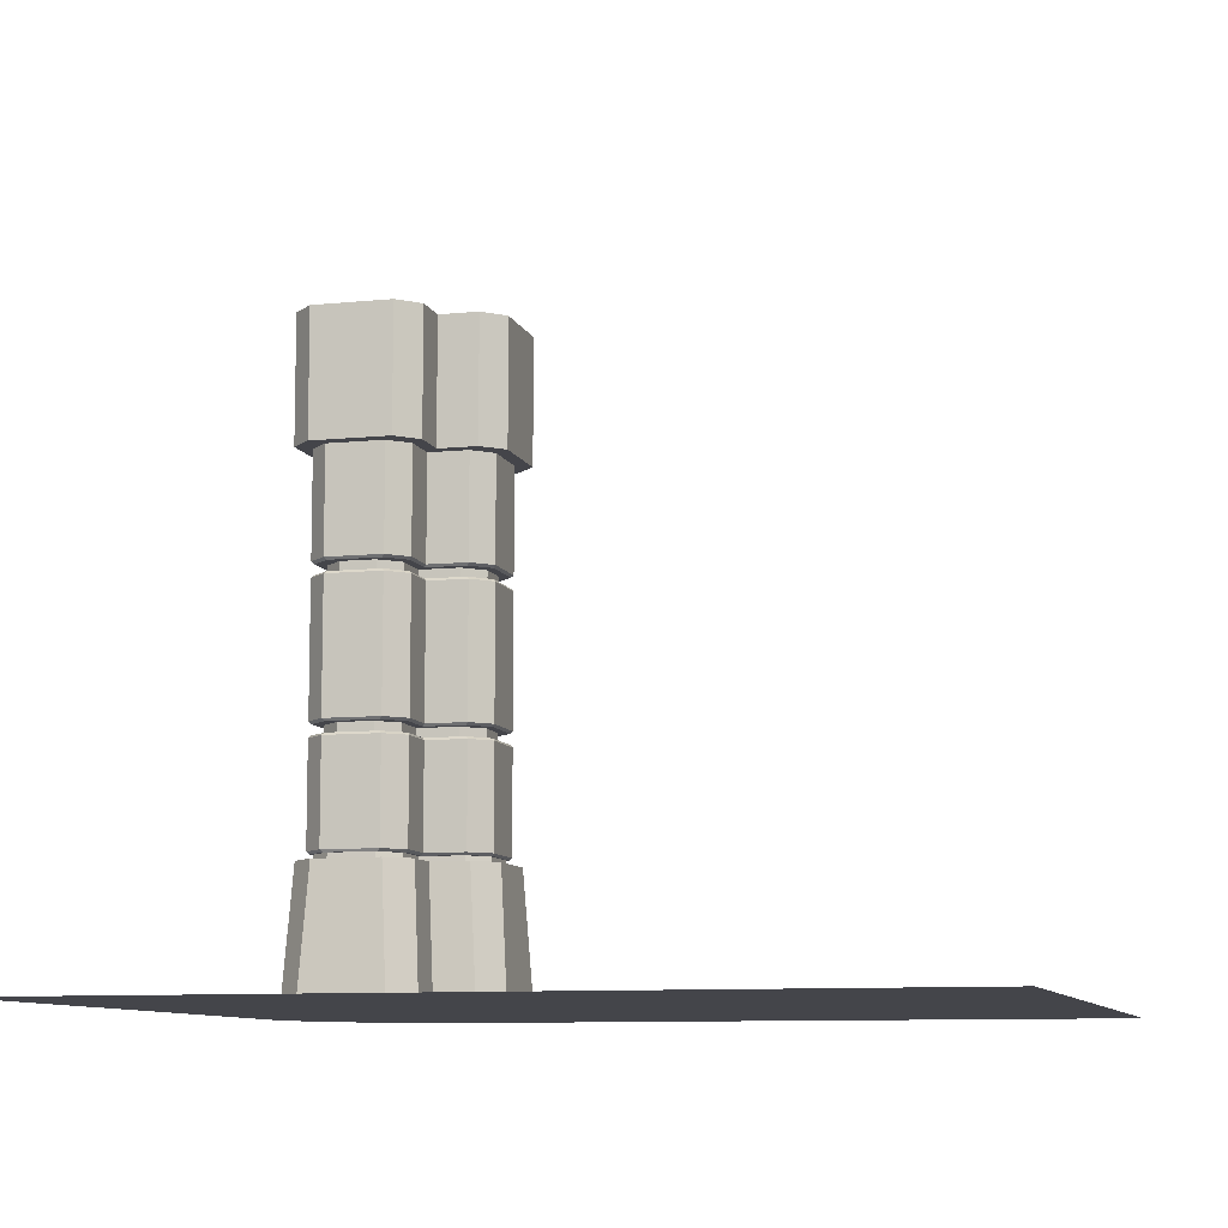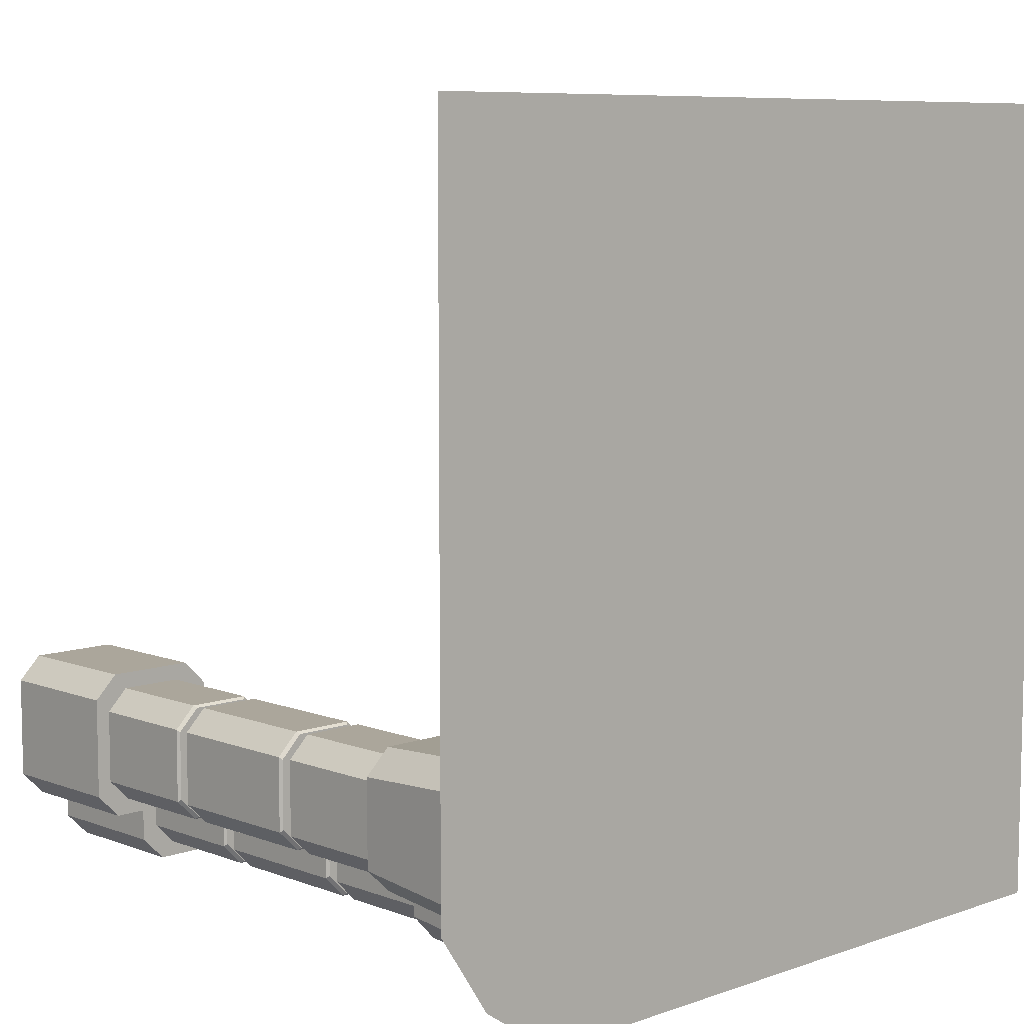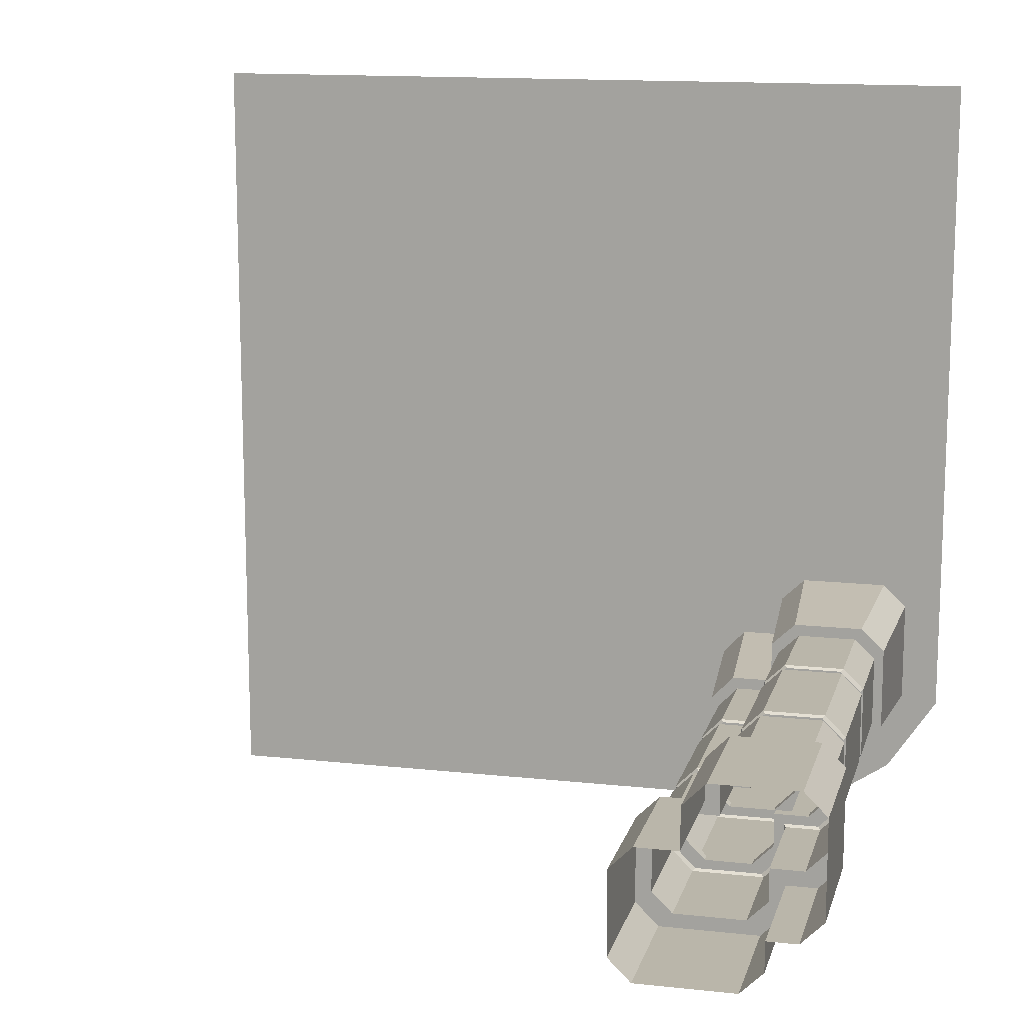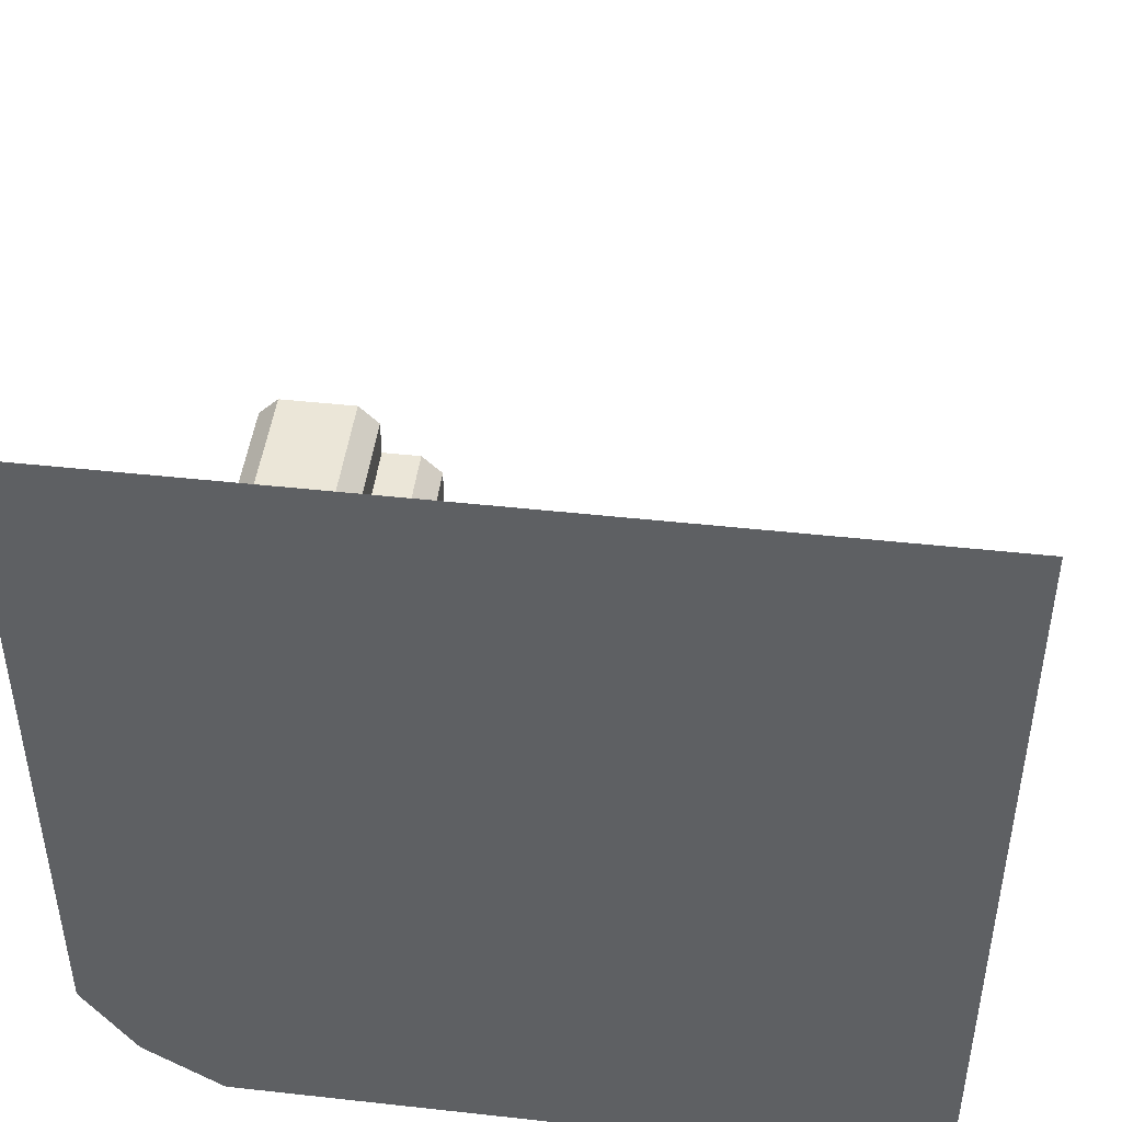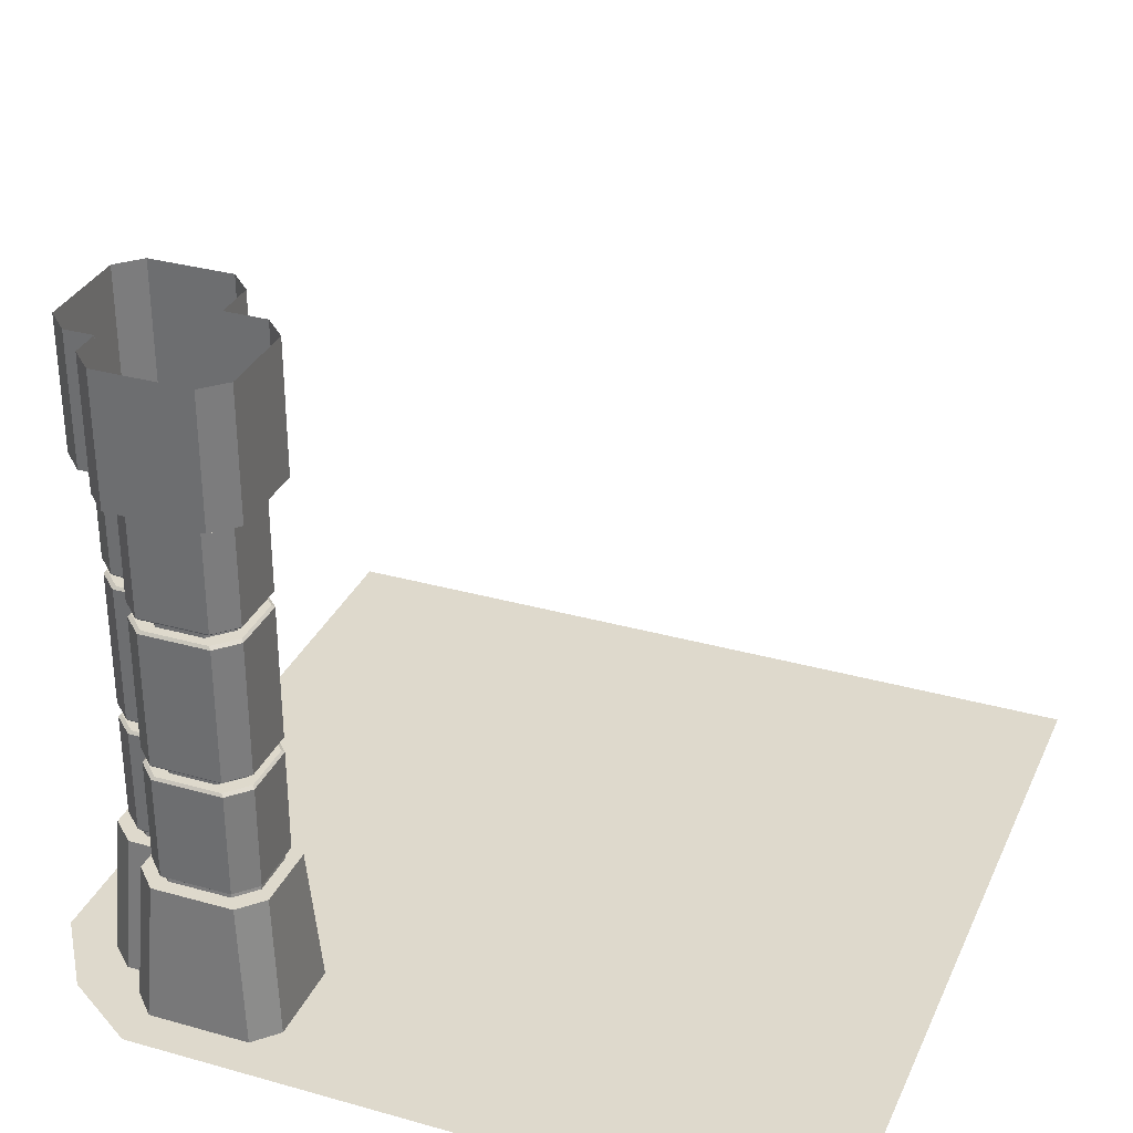
<metadata>
{"format":"obj","ext":"obj","renderer":"f3d","projection":"perspective","resolution":1024,"background":"white","views":[{"elev":-9.3,"azim":15.1,"up":"+Y"},{"elev":8.0,"azim":-43.9,"up":"+Z"},{"elev":13.8,"azim":-166.3,"up":"+Z"},{"elev":46.1,"azim":7.2,"up":"+Z"},{"elev":32.2,"azim":-68.5,"up":"+Y"}]}
</metadata>
<code>
o Cube.014_Cube.015
v -8.499 0.002565 -5.033
v -8.676 0.002565 -5.201
v -7.668 0.002565 -5.201
v -7.845 0.002565 -5.033
v -8.676 0.002565 -5.963
v -8.499 0.002565 -6.131
v -7.995 1.075 -5.2
v -7.841 1.075 -5.346
v -7.845 1.122 -5.35
v -7.999 1.122 -5.204
v -8.349 1.075 -5.964
v -8.503 1.075 -5.818
v -8.5 1.122 -5.814
v -8.345 1.122 -5.96
v -8.345 1.122 -5.204
v -8.5 1.122 -5.35
v -8.503 1.075 -5.346
v -8.349 1.075 -5.2
v -7.912 1.075 -5.105
v -7.734 1.075 -5.274
v -8.432 1.075 -5.105
v -8.61 1.075 -5.274
v -8.61 1.075 -5.89
v -8.432 1.075 -6.059
v -7.949 3.995 -5.173
v -7.799 3.995 -5.324
v -8.395 3.995 -5.991
v -8.545 3.995 -5.84
v -8.545 3.995 -5.324
v -8.395 3.995 -5.173
v -7.695 3.995 -5.226
v -7.861 3.995 -5.06
v -8.649 3.995 -5.938
v -8.483 3.995 -6.104
v -8.483 3.995 -5.06
v -8.649 3.995 -5.226
v -7.86 4.973 -5.06
v -7.695 4.973 -5.225
v -8.484 4.973 -6.104
v -8.649 4.973 -5.939
v -8.649 4.973 -5.225
v -8.484 4.973 -5.06
v -8.306 2.031 -5.259
v -8.459 2.031 -5.409
v -8.459 1.952 -5.409
v -8.306 1.952 -5.259
v -8.306 1.952 -5.904
v -8.459 1.952 -5.755
v -8.459 2.031 -5.755
v -8.306 2.031 -5.904
v -8.307 3.086 -5.904
v -8.459 3.086 -5.754
v -8.459 3.166 -5.754
v -8.308 3.166 -5.904
v -8.308 3.166 -5.259
v -8.459 3.166 -5.41
v -8.459 3.086 -5.41
v -8.307 3.086 -5.259
v -7.885 3.166 -5.41
v -8.036 3.166 -5.259
v -8.037 3.086 -5.259
v -7.885 3.086 -5.41
v -7.885 2.031 -5.409
v -8.038 2.031 -5.259
v -8.038 1.952 -5.259
v -7.885 1.952 -5.409
v -7.819 1.122 -5.334
v -7.799 1.141 -5.32
v -7.953 1.141 -5.173
v -7.973 1.122 -5.187
v -8.525 1.122 -5.83
v -8.545 1.141 -5.844
v -8.391 1.141 -5.991
v -8.371 1.122 -5.977
v -8.371 1.122 -5.187
v -8.391 1.141 -5.173
v -8.545 1.141 -5.32
v -8.525 1.122 -5.334
v -8.528 1.952 -5.338
v -8.545 1.933 -5.321
v -8.392 1.933 -5.173
v -8.375 1.952 -5.19
v -8.545 2.05 -5.324
v -8.528 2.031 -5.34
v -8.376 2.031 -5.19
v -8.393 2.05 -5.173
v -8.393 3.067 -5.173
v -8.376 3.086 -5.19
v -8.528 3.086 -5.341
v -8.545 3.067 -5.324
v -8.378 3.166 -5.19
v -8.395 3.185 -5.173
v -8.545 3.185 -5.324
v -8.528 3.166 -5.341
v -7.816 3.166 -5.341
v -7.799 3.185 -5.324
v -7.949 3.185 -5.173
v -7.967 3.166 -5.19
v -7.799 3.067 -5.324
v -7.816 3.086 -5.341
v -7.968 3.086 -5.19
v -7.951 3.067 -5.173
v -7.951 2.05 -5.173
v -7.968 2.031 -5.19
v -7.816 2.031 -5.34
v -7.799 2.05 -5.324
v -7.97 1.952 -5.19
v -7.953 1.933 -5.173
v -7.799 1.933 -5.321
v -7.816 1.952 -5.338
v -8.395 3.185 -5.991
v -8.378 3.166 -5.974
v -8.528 3.166 -5.823
v -8.545 3.185 -5.84
v -8.545 3.067 -5.84
v -8.528 3.086 -5.823
v -8.376 3.086 -5.974
v -8.393 3.067 -5.991
v -8.528 2.031 -5.823
v -8.545 2.05 -5.84
v -8.393 2.05 -5.991
v -8.376 2.031 -5.974
v -8.375 1.952 -5.974
v -8.392 1.933 -5.991
v -8.545 1.933 -5.843
v -8.528 1.952 -5.826
v -7.191 0.002565 -6.341
v -7.359 0.002565 -6.518
v -7.359 0.002565 -5.509
v -7.191 0.002565 -5.687
v -8.121 0.002565 -6.518
v -8.289 0.002565 -6.341
v -7.358 1.075 -5.837
v -7.504 1.075 -5.682
v -7.508 1.122 -5.686
v -7.362 1.122 -5.841
v -8.122 1.075 -6.191
v -7.977 1.075 -6.345
v -7.972 1.122 -6.341
v -8.118 1.122 -6.187
v -7.362 1.122 -6.187
v -7.508 1.122 -6.341
v -7.504 1.075 -6.345
v -7.358 1.075 -6.191
v -7.264 1.075 -5.754
v -7.432 1.075 -5.576
v -7.264 1.075 -6.274
v -7.432 1.075 -6.452
v -8.048 1.075 -6.452
v -8.217 1.075 -6.274
v -7.331 3.995 -5.791
v -7.482 3.995 -5.641
v -8.149 3.995 -6.237
v -7.999 3.995 -6.387
v -7.482 3.995 -6.387
v -7.331 3.995 -6.237
v -7.384 3.995 -5.537
v -7.218 3.995 -5.703
v -8.096 3.995 -6.49
v -8.263 3.995 -6.325
v -7.218 3.995 -6.325
v -7.384 3.995 -6.49
v -7.218 4.973 -5.702
v -7.383 4.973 -5.537
v -8.263 4.973 -6.326
v -8.097 4.973 -6.49
v -7.383 4.973 -6.49
v -7.218 4.973 -6.326
v -7.418 2.031 -6.148
v -7.568 2.031 -6.301
v -7.567 1.952 -6.301
v -7.418 1.952 -6.148
v -8.063 1.952 -6.148
v -7.913 1.952 -6.301
v -7.913 2.031 -6.301
v -8.063 2.031 -6.148
v -8.063 3.086 -6.149
v -7.912 3.086 -6.301
v -7.912 3.166 -6.301
v -8.063 3.166 -6.149
v -7.418 3.166 -6.149
v -7.569 3.166 -6.301
v -7.569 3.086 -6.301
v -7.418 3.086 -6.149
v -7.569 3.166 -5.727
v -7.418 3.166 -5.878
v -7.418 3.086 -5.878
v -7.569 3.086 -5.727
v -7.568 2.031 -5.727
v -7.418 2.031 -5.88
v -7.418 1.952 -5.88
v -7.567 1.952 -5.727
v -7.492 1.122 -5.661
v -7.479 1.141 -5.641
v -7.331 1.141 -5.795
v -7.345 1.122 -5.815
v -7.989 1.122 -6.366
v -8.002 1.141 -6.387
v -8.149 1.141 -6.233
v -8.136 1.122 -6.213
v -7.345 1.122 -6.213
v -7.331 1.141 -6.233
v -7.479 1.141 -6.387
v -7.492 1.122 -6.366
v -7.497 1.952 -6.37
v -7.48 1.933 -6.387
v -7.331 1.933 -6.233
v -7.349 1.952 -6.216
v -7.482 2.05 -6.387
v -7.499 2.031 -6.37
v -7.348 2.031 -6.218
v -7.331 2.05 -6.235
v -7.331 3.067 -6.235
v -7.349 3.086 -6.218
v -7.499 3.086 -6.37
v -7.482 3.067 -6.387
v -7.348 3.166 -6.219
v -7.331 3.185 -6.236
v -7.482 3.185 -6.387
v -7.499 3.166 -6.37
v -7.499 3.166 -5.658
v -7.482 3.185 -5.641
v -7.331 3.185 -5.791
v -7.348 3.166 -5.808
v -7.482 3.067 -5.641
v -7.499 3.086 -5.658
v -7.349 3.086 -5.81
v -7.331 3.067 -5.793
v -7.331 2.05 -5.793
v -7.348 2.031 -5.81
v -7.499 2.031 -5.658
v -7.482 2.05 -5.641
v -7.349 1.952 -5.811
v -7.331 1.933 -5.794
v -7.48 1.933 -5.641
v -7.497 1.952 -5.658
v -8.149 3.185 -6.236
v -8.132 3.166 -6.219
v -7.981 3.166 -6.37
v -7.998 3.185 -6.387
v -7.999 3.067 -6.387
v -7.981 3.086 -6.37
v -8.132 3.086 -6.218
v -8.149 3.067 -6.235
v -7.982 2.031 -6.37
v -7.999 2.05 -6.387
v -8.149 2.05 -6.235
v -8.132 2.031 -6.218
v -8.132 1.952 -6.216
v -8.149 1.933 -6.233
v -8.001 1.933 -6.387
v -7.984 1.952 -6.37
v -7.668 0.002565 -5.509
v -8.289 0.002565 -6.131
v -7.734 1.075 -5.576
v -8.217 1.075 -6.059
v -7.845 1.122 -5.686
v -7.841 1.075 -5.682
v -8.118 1.122 -5.96
v -8.122 1.075 -5.964
v -7.799 3.995 -5.641
v -7.695 3.995 -5.537
v -8.149 3.995 -5.991
v -8.263 3.995 -6.104
v -7.695 4.973 -5.537
v -8.263 4.973 -6.104
v -8.063 1.952 -5.904
v -8.063 2.031 -5.904
v -8.063 3.166 -5.904
v -8.063 3.086 -5.904
v -7.885 3.166 -5.727
v -7.885 3.086 -5.727
v -7.885 2.031 -5.727
v -7.885 1.952 -5.727
v -7.799 1.141 -5.641
v -7.819 1.122 -5.661
v -8.149 1.141 -5.991
v -8.136 1.122 -5.977
v -7.816 1.952 -5.658
v -7.799 1.933 -5.641
v -8.132 1.952 -5.974
v -8.149 1.933 -5.991
v -7.816 3.166 -5.658
v -7.799 3.185 -5.641
v -8.132 3.166 -5.974
v -8.149 3.185 -5.991
v -8.149 2.05 -5.991
v -8.132 2.031 -5.974
v -8.149 3.067 -5.991
v -8.132 3.086 -5.974
v -7.799 3.067 -5.641
v -7.816 3.086 -5.658
v -7.816 2.031 -5.658
v -7.799 2.05 -5.641
f 1 4 19 21
f 80 77 76 81
f 10 15 18 7
f 254 6 24 256
f 23 22 17 12
f 15 10 70 75
f 256 24 11 260
f 21 19 7 18
f 16 13 12 17
f 257 9 8 258
f 13 71 74 14
f 76 69 108 81
f 271 59 62 272
f 28 29 36 33
f 94 56 55 91
f 59 95 98 60
f 35 32 37 42
f 48 45 44 49
f 264 34 39 266
f 33 36 41 40
f 65 107 110 66
f 263 27 34 264
f 92 30 29 93
f 30 25 32 35
f 283 95 59 271
f 13 16 78 71
f 259 14 74 278
f 104 85 43 64
f 82 107 65 46
f 102 87 86 103
f 116 89 57 52
f 90 83 86 87
f 106 99 102 103
f 46 65 64 43
f 94 113 53 56
f 57 89 88 58
f 90 115 120 83
f 60 55 58 61
f 114 93 29 28
f 291 99 106 294
f 56 53 52 57
f 27 111 114 28
f 267 47 50 268
f 104 64 63 105
f 10 7 8 9
f 14 11 12 13
f 18 15 16 17
f 7 19 20 8
f 22 2 1 21
f 3 20 19 4
f 24 6 5 23
f 23 12 11 24
f 21 18 17 22
f 82 46 45 79
f 68 109 108 69
f 124 73 72 125
f 28 33 34 27
f 32 25 26 31
f 30 35 36 29
f 37 32 31 38
f 39 34 33 40
f 35 42 41 36
f 54 51 52 53
f 64 65 66 63
f 50 47 48 49
f 46 43 44 45
f 58 55 56 57
f 60 61 62 59
f 281 123 47 267
f 96 26 25 97
f 98 91 55 60
f 126 79 45 48
f 47 123 126 48
f 100 62 61 101
f 43 85 84 44
f 78 16 15 75
f 49 119 122 50
f 72 77 80 125
f 112 54 53 113
f 92 97 25 30
f 286 111 27 263
f 277 73 124 282
f 88 101 61 58
f 84 119 49 44
f 293 105 63 273
f 116 52 51 117
f 118 121 120 115
f 290 117 51 270
f 5 2 22 23
f 76 77 78 75
f 68 69 70 67
f 72 73 74 71
f 108 109 110 107
f 96 97 98 95
f 92 93 94 91
f 124 125 126 123
f 80 81 82 79
f 120 121 122 119
f 104 105 106 103
f 100 101 102 99
f 88 89 90 87
f 84 85 86 83
f 116 117 118 115
f 112 113 114 111
f 275 68 67 276
f 69 76 75 70
f 77 72 71 78
f 279 110 109 280
f 107 82 81 108
f 79 126 125 80
f 91 98 97 92
f 285 112 111 286
f 113 94 93 114
f 103 86 85 104
f 83 120 119 84
f 289 118 117 290
f 115 90 89 116
f 87 102 101 88
f 9 67 70 10
f 105 293 294 106
f 99 291 292 100
f 118 289 287 121
f 121 287 288 122
f 95 283 284 96
f 123 281 282 124
f 73 277 278 74
f 68 275 280 109
f 110 279 274 66
f 66 274 273 63
f 100 292 272 62
f 112 285 269 54
f 54 269 270 51
f 122 288 268 50
f 31 262 265 38
f 26 261 262 31
f 96 284 261 26
f 14 259 260 11
f 9 257 276 67
f 20 255 258 8
f 3 4 1 2 5 6 254 253
f 3 253 255 20
f 127 147 145 130
f 206 207 202 203
f 136 133 144 141
f 254 256 150 132
f 149 138 143 148
f 141 201 196 136
f 256 260 137 150
f 147 144 133 145
f 142 143 138 139
f 257 258 134 135
f 139 140 200 197
f 202 207 234 195
f 271 272 188 185
f 154 159 162 155
f 220 217 181 182
f 185 186 224 221
f 161 168 163 158
f 174 175 170 171
f 264 266 165 160
f 159 166 167 162
f 191 192 236 233
f 263 264 160 153
f 218 219 155 156
f 156 161 158 151
f 283 271 185 221
f 139 197 204 142
f 259 278 200 140
f 230 190 169 211
f 208 172 191 233
f 228 229 212 213
f 242 178 183 215
f 216 213 212 209
f 232 229 228 225
f 172 169 190 191
f 220 182 179 239
f 183 184 214 215
f 216 209 246 241
f 186 187 184 181
f 240 154 155 219
f 291 294 232 225
f 182 183 178 179
f 153 154 240 237
f 267 268 176 173
f 230 231 189 190
f 136 135 134 133
f 140 139 138 137
f 144 143 142 141
f 133 134 146 145
f 148 147 127 128
f 129 130 145 146
f 150 149 131 132
f 149 150 137 138
f 147 148 143 144
f 208 205 171 172
f 194 195 234 235
f 250 251 198 199
f 154 153 160 159
f 158 157 152 151
f 156 155 162 161
f 163 164 157 158
f 165 166 159 160
f 161 162 167 168
f 180 179 178 177
f 190 189 192 191
f 176 175 174 173
f 172 171 170 169
f 184 183 182 181
f 186 185 188 187
f 281 267 173 249
f 222 223 151 152
f 224 186 181 217
f 252 174 171 205
f 173 174 252 249
f 226 227 187 188
f 169 170 210 211
f 204 201 141 142
f 175 176 248 245
f 198 251 206 203
f 238 239 179 180
f 218 156 151 223
f 286 263 153 237
f 277 282 250 199
f 214 184 187 227
f 210 170 175 245
f 293 273 189 231
f 242 243 177 178
f 244 241 246 247
f 290 270 177 243
f 131 149 148 128
f 202 201 204 203
f 194 193 196 195
f 198 197 200 199
f 234 233 236 235
f 222 221 224 223
f 218 217 220 219
f 250 249 252 251
f 206 205 208 207
f 246 245 248 247
f 230 229 232 231
f 226 225 228 227
f 214 213 216 215
f 210 209 212 211
f 242 241 244 243
f 238 237 240 239
f 275 276 193 194
f 195 196 201 202
f 203 204 197 198
f 279 280 235 236
f 233 234 207 208
f 205 206 251 252
f 217 218 223 224
f 285 286 237 238
f 239 240 219 220
f 229 230 211 212
f 209 210 245 246
f 289 290 243 244
f 241 242 215 216
f 213 214 227 228
f 135 136 196 193
f 231 232 294 293
f 225 226 292 291
f 244 247 287 289
f 247 248 288 287
f 221 222 284 283
f 249 250 282 281
f 199 200 278 277
f 194 235 280 275
f 236 192 274 279
f 192 189 273 274
f 226 188 272 292
f 238 180 269 285
f 180 177 270 269
f 248 176 268 288
f 157 164 265 262
f 152 157 262 261
f 222 152 261 284
f 140 137 260 259
f 135 193 276 257
f 146 134 258 255
f 129 253 254 132 131 128 127 130
f 129 146 255 253
o Cube.004_Cube.005
v -2.985 0 -0.9847
v -7.955 0 -4.214
v -7.955 0 -0.9847
v -2.985 0 -5.955
v -6.214 0 -5.955
v -6.881 0 -5.823
v -7.445 0 -5.445
v -7.823 0 -4.881
f 297 295 298 299 300 301 302 296
o Cube.007_Cube.008
v -7.955 0 -0.9847
v -2.985 0 -5.955
v -6.214 0 -5.955
v -7.955 0 -4.214
v -6.881 0 -5.823
v -7.445 0 -5.445
v -7.823 0 -4.881
v -8.955 0 -0.9853
v -2.985 0 -6.955
v -6.214 0 -6.955
v -8.955 0 -4.214
v -8.013 0 -6.955
v -8.578 0 -6.578
v -8.955 0 -6.013
f 307 305 312 314
f 303 306 313 310
f 306 309 316 313
f 308 307 314 315
f 305 304 311 312
f 309 308 315 316

</code>
